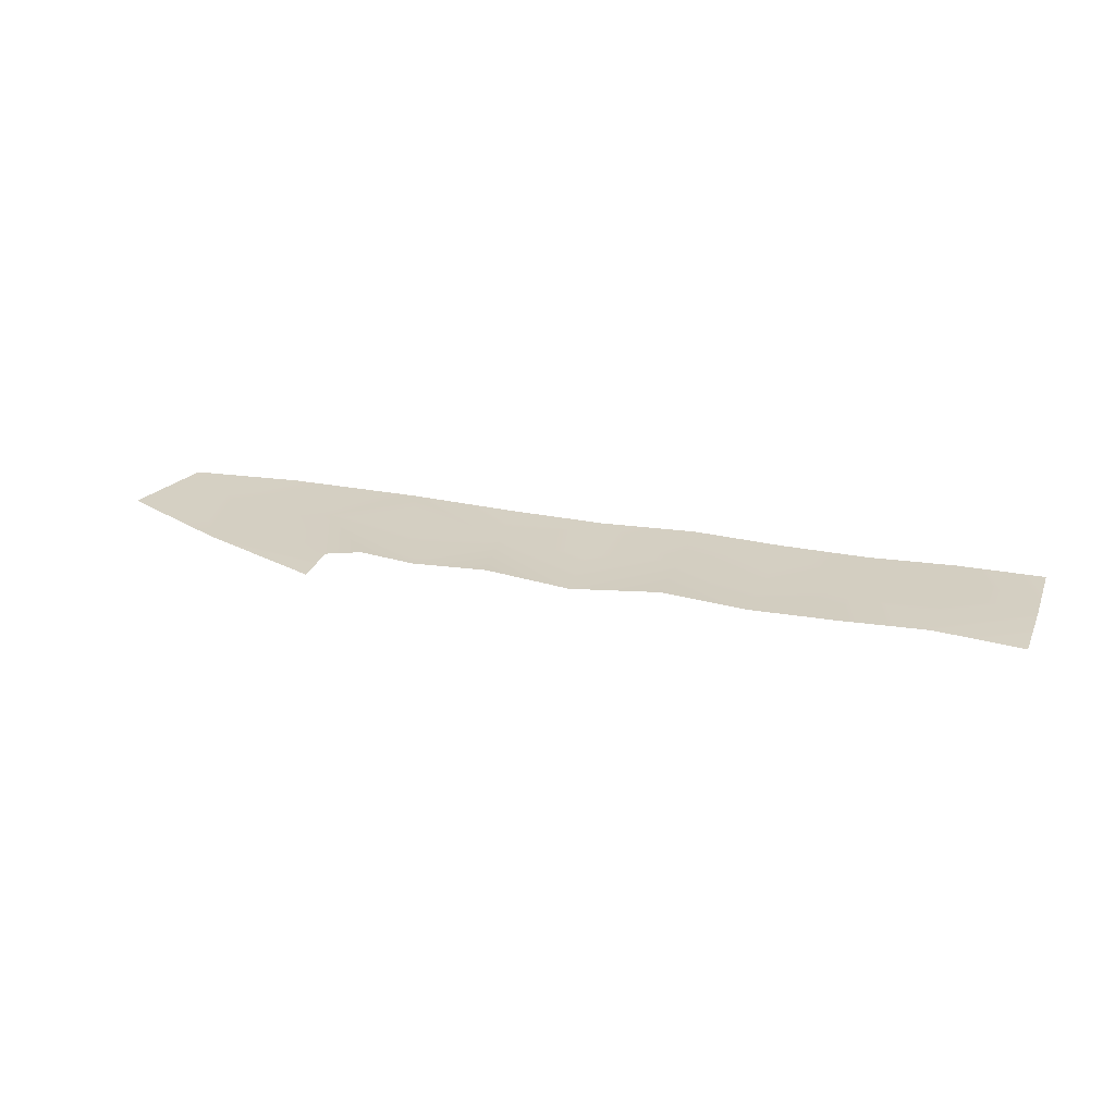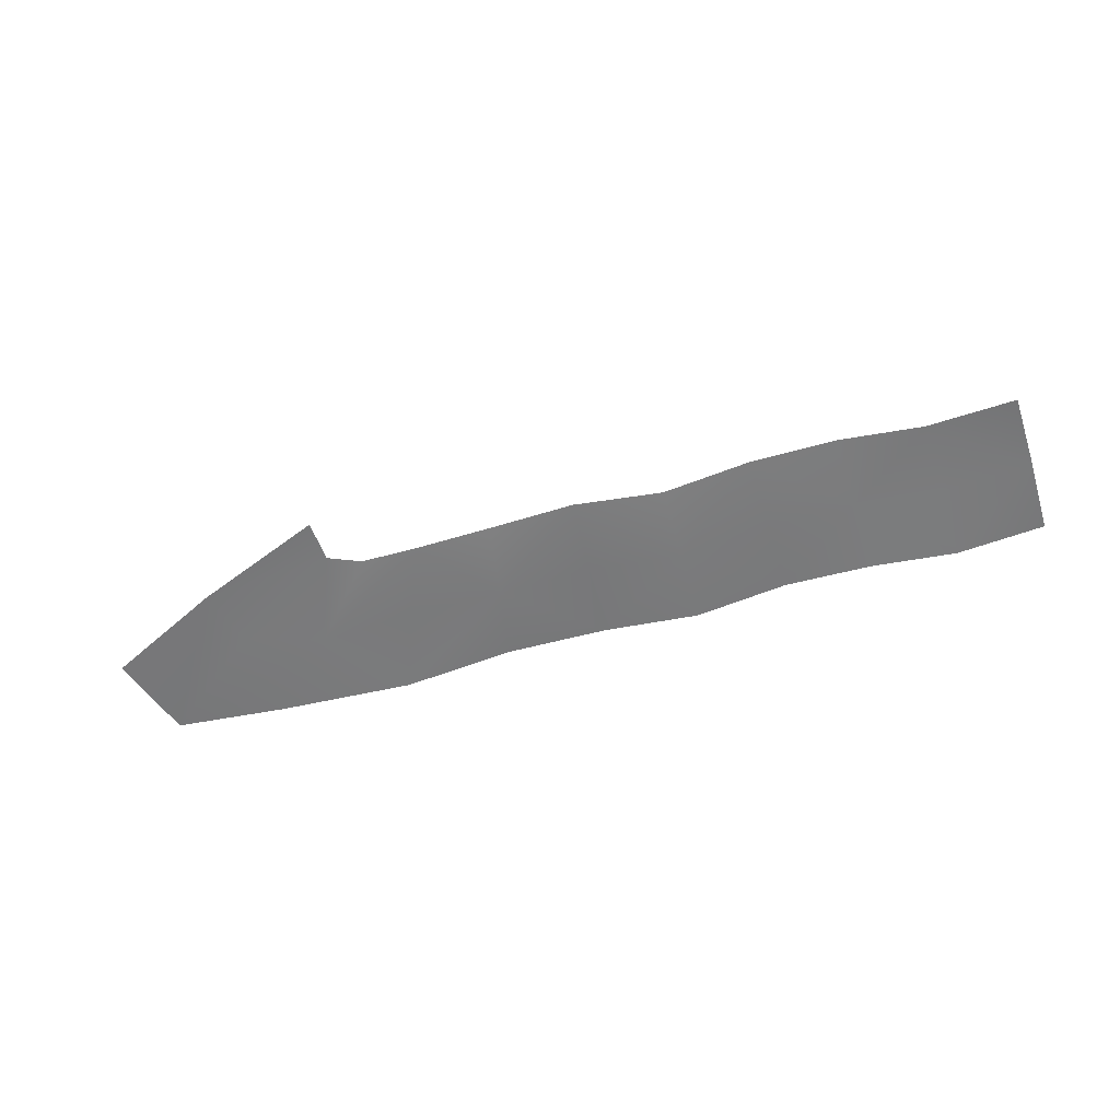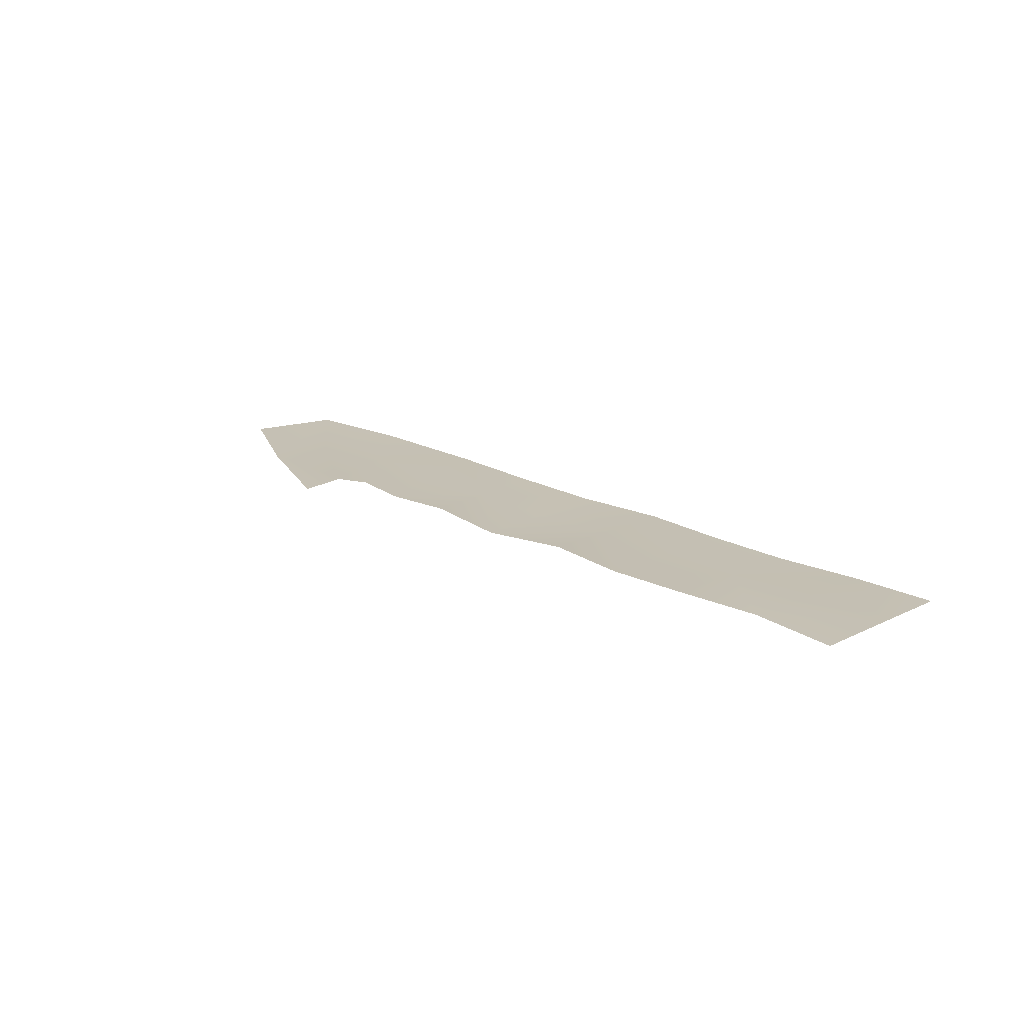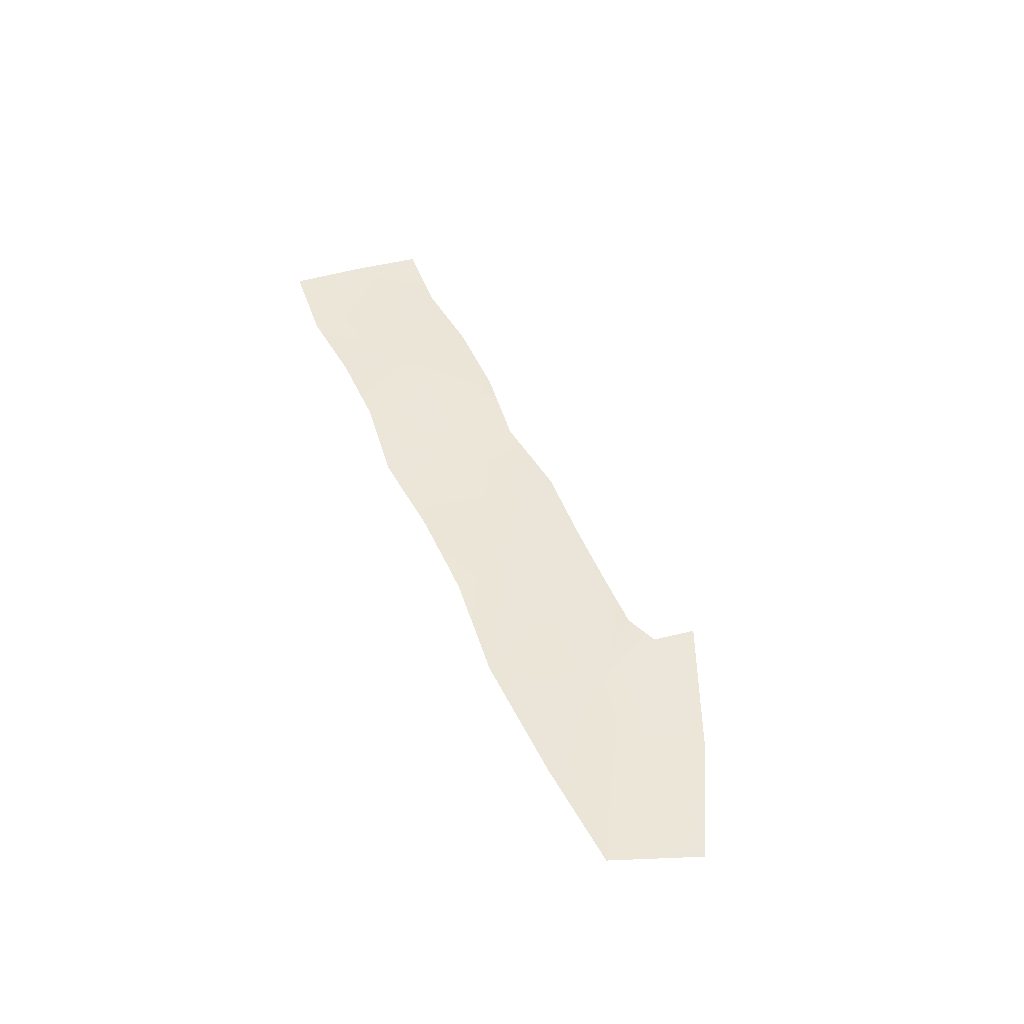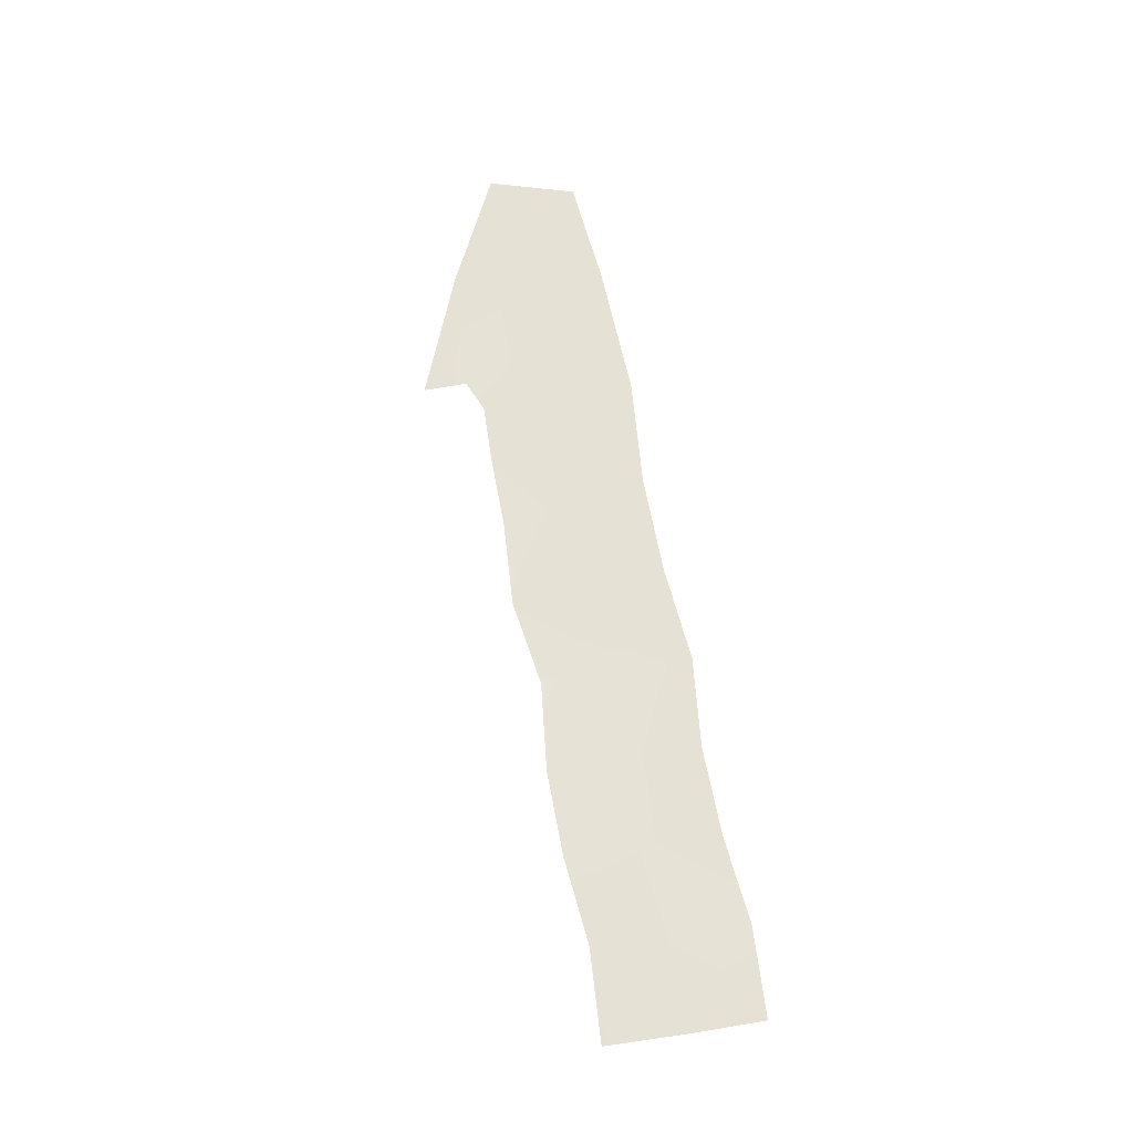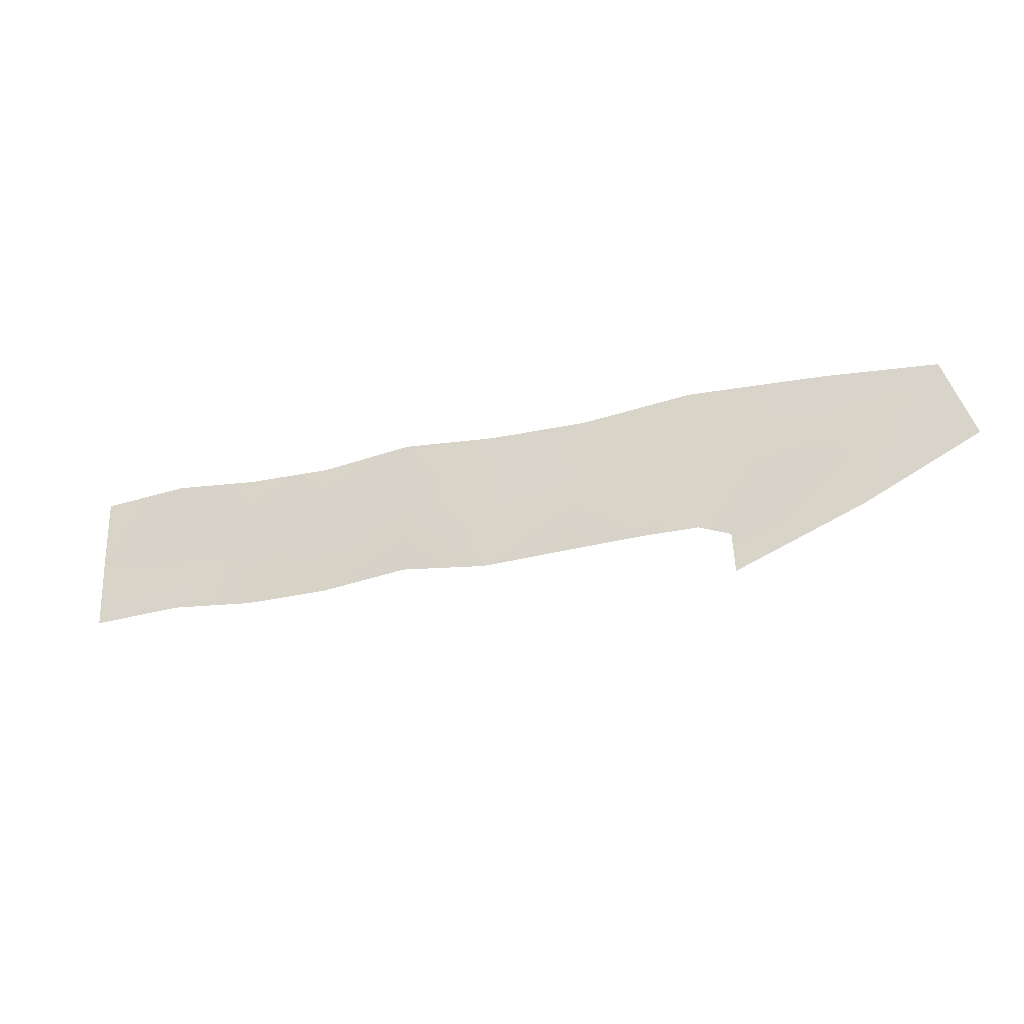
<metadata>
{"format":"obj","ext":"obj","renderer":"f3d","projection":"perspective","resolution":1024,"background":"white","views":[{"elev":25.4,"azim":-163.3,"up":"+Y"},{"elev":-58.2,"azim":-164.7,"up":"+Y"},{"elev":18.0,"azim":-134.0,"up":"+Y"},{"elev":45.9,"azim":67.1,"up":"+Y"},{"elev":64.3,"azim":-101.0,"up":"+Y"},{"elev":-29.8,"azim":17.5,"up":"+Z"}]}
</metadata>
<code>
g _water_cooler03
v 1.465e+04 -23.51 -5445
v 1.465e+04 -21.91 -5584
v 1.449e+04 -21.14 -5596
v 1.449e+04 -18.6 -5457
v 1.466e+04 -21.33 -5722
v 1.45e+04 -26.96 -5734
v 1.481e+04 -22.92 -5459
v 1.482e+04 -21.36 -5597
v 1.497e+04 -20.74 -5458
v 1.498e+04 -23.56 -5597
v 1.498e+04 -22.09 -5735
v 1.482e+04 -19.42 -5736
v 1.515e+04 -23.32 -5437
v 1.515e+04 -24.52 -5575
v 1.533e+04 -23.91 -5451
v 1.532e+04 -25.98 -5594
v 1.531e+04 -27.61 -5735
v 1.515e+04 -21.06 -5714
v 1.552e+04 -21.22 -5449
v 1.549e+04 -23.8 -5584
v 1.573e+04 -24.35 -5428
v 1.567e+04 -21.71 -5584
v 1.562e+04 -25.19 -5721
v 1.548e+04 -18 -5723
v 1.573e+04 -24.35 -5428
v 1.598e+04 -19.6 -5434
v 1.585e+04 -21.83 -5569
v 1.567e+04 -21.71 -5584
v 1.619e+04 -19.64 -5450
v 1.6e+04 -25.15 -5614
v 1.579e+04 -18.99 -5741
v 1.573e+04 -18.54 -5716
v 1.562e+04 -25.19 -5721
v 1.619e+04 -19.64 -5450
v 1.625e+04 -23.54 -5610
v 1.603e+04 -24.04 -5721
v 1.6e+04 -25.15 -5614
v 1.579e+04 -18.99 -5741
v 1.579e+04 -25.63 -5821
v 1.465e+04 -22.87 -5445
v 1.466e+04 -21.27 -5584
v 1.449e+04 -20.5 -5596
v 1.449e+04 -17.96 -5458
v 1.466e+04 -20.69 -5722
v 1.45e+04 -26.32 -5735
v 1.465e+04 -22.87 -5445
v 1.481e+04 -22.28 -5459
v 1.482e+04 -20.72 -5597
v 1.466e+04 -21.27 -5584
v 1.497e+04 -20.1 -5458
v 1.498e+04 -22.92 -5597
v 1.498e+04 -21.45 -5735
v 1.482e+04 -18.78 -5736
v 1.466e+04 -20.69 -5722
v 1.497e+04 -20.1 -5458
v 1.515e+04 -22.68 -5437
v 1.515e+04 -23.88 -5575
v 1.498e+04 -22.92 -5597
v 1.533e+04 -23.27 -5451
v 1.532e+04 -25.34 -5594
v 1.531e+04 -26.97 -5735
v 1.515e+04 -20.42 -5714
v 1.498e+04 -21.45 -5735
v 1.533e+04 -23.27 -5451
v 1.552e+04 -20.58 -5449
v 1.55e+04 -23.16 -5584
v 1.532e+04 -25.34 -5594
v 1.573e+04 -23.71 -5428
v 1.567e+04 -21.07 -5584
v 1.562e+04 -24.55 -5721
v 1.548e+04 -17.36 -5723
v 1.531e+04 -26.97 -5735
v 1.573e+04 -23.71 -5428
v 1.598e+04 -18.96 -5434
v 1.585e+04 -21.19 -5569
v 1.567e+04 -21.07 -5584
v 1.619e+04 -19 -5451
v 1.6e+04 -24.51 -5614
v 1.579e+04 -18.35 -5741
v 1.573e+04 -17.9 -5717
v 1.562e+04 -24.55 -5721
v 1.619e+04 -19 -5451
v 1.625e+04 -22.9 -5611
v 1.603e+04 -23.39 -5721
v 1.6e+04 -24.51 -5614
v 1.579e+04 -18.35 -5741
v 1.579e+04 -24.99 -5822
f 36 39 38
f 36 34 35
f 34 36 37
f 38 37 36
f 4 1 3
f 2 3 1
f 3 2 5
f 8 5 2
f 5 8 12
f 11 12 8
f 8 1 7
f 1 8 2
f 8 7 9
f 5 6 3
f 11 8 10
f 9 10 8
f 10 9 14
f 13 14 9
f 14 13 15
f 14 11 10
f 11 14 18
f 20 19 21
f 19 20 15
f 16 15 20
f 15 16 14
f 17 14 16
f 14 17 18
f 23 24 20
f 17 20 24
f 20 17 16
f 21 22 20
f 23 20 22
f 31 32 27
f 33 27 32
f 27 33 28
f 27 30 31
f 27 28 25
f 27 29 30
f 29 27 26
f 25 26 27
f 52 53 48
f 54 48 53
f 48 54 49
f 48 51 52
f 48 49 46
f 48 50 51
f 50 48 47
f 46 47 48
f 57 56 59
f 56 57 55
f 58 55 57
f 59 60 57
f 61 57 60
f 57 63 58
f 63 57 62
f 61 62 57
f 66 65 68
f 65 66 64
f 67 64 66
f 68 69 66
f 70 66 69
f 66 72 67
f 72 66 71
f 70 71 66
f 75 74 77
f 74 75 73
f 76 73 75
f 77 78 75
f 79 75 78
f 75 81 76
f 81 75 80
f 79 80 75
f 40 41 42
f 44 42 41
f 42 44 45
f 42 43 40
f 84 82 83
f 82 84 85
f 86 85 84
f 84 87 86
v 1.465e+04 -22.15 -5446
v 1.466e+04 -20.55 -5584
v 1.449e+04 -19.78 -5597
v 1.449e+04 -17.24 -5458
v 1.466e+04 -19.98 -5722
v 1.45e+04 -25.6 -5735
v 1.481e+04 -21.56 -5459
v 1.482e+04 -20 -5597
v 1.497e+04 -19.38 -5458
v 1.498e+04 -22.21 -5597
v 1.482e+04 -20 -5597
v 1.481e+04 -21.56 -5459
v 1.498e+04 -20.73 -5734
v 1.482e+04 -18.06 -5736
v 1.482e+04 -18.06 -5736
v 1.515e+04 -21.97 -5438
v 1.515e+04 -23.16 -5575
v 1.533e+04 -22.55 -5450
v 1.532e+04 -24.62 -5594
v 1.515e+04 -23.16 -5575
v 1.515e+04 -21.97 -5438
v 1.531e+04 -26.25 -5736
v 1.515e+04 -19.7 -5714
v 1.515e+04 -19.7 -5714
v 1.552e+04 -19.86 -5449
v 1.55e+04 -22.44 -5584
v 1.573e+04 -22.99 -5428
v 1.567e+04 -20.35 -5584
v 1.55e+04 -22.44 -5584
v 1.552e+04 -19.86 -5449
v 1.562e+04 -23.83 -5721
v 1.548e+04 -16.65 -5723
v 1.548e+04 -16.65 -5723
v 1.598e+04 -18.24 -5434
v 1.585e+04 -20.48 -5569
v 1.62e+04 -18.28 -5451
v 1.6e+04 -23.79 -5614
v 1.585e+04 -20.48 -5569
v 1.598e+04 -18.24 -5434
v 1.579e+04 -17.63 -5741
v 1.573e+04 -17.18 -5717
v 1.573e+04 -17.18 -5717
v 1.625e+04 -22.18 -5611
v 1.603e+04 -22.67 -5721
v 1.579e+04 -24.27 -5822
f 88 94 95
f 88 90 91
f 90 88 89
f 95 89 88
f 89 95 92
f 102 92 95
f 90 92 93
f 92 90 89
f 103 104 96
f 97 96 104
f 96 97 98
f 100 98 97
f 98 100 101
f 104 100 97
f 100 104 111
f 98 99 96
f 112 113 105
f 106 105 113
f 105 106 107
f 109 107 106
f 107 109 110
f 113 109 106
f 109 113 120
f 107 108 105
f 121 122 114
f 115 114 122
f 114 115 116
f 118 116 115
f 116 118 119
f 122 118 115
f 118 122 129
f 116 117 114
f 130 131 123
f 124 123 131
f 123 124 125
f 127 125 124
f 125 127 128
f 131 127 124
f 127 131 132
f 125 126 123

</code>
